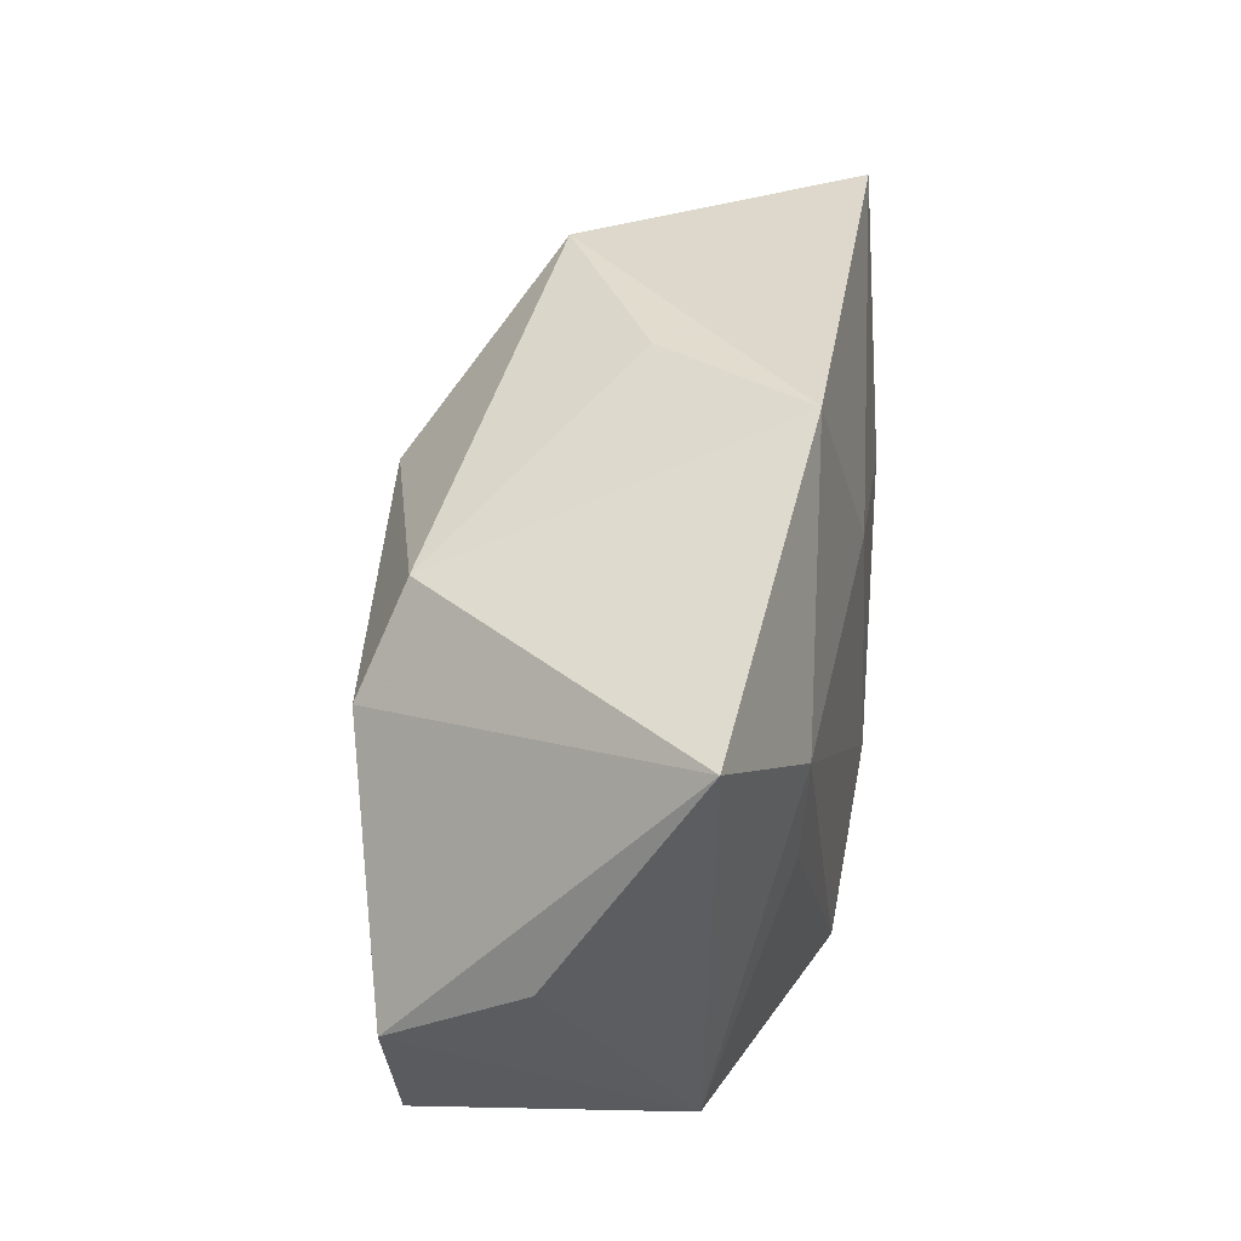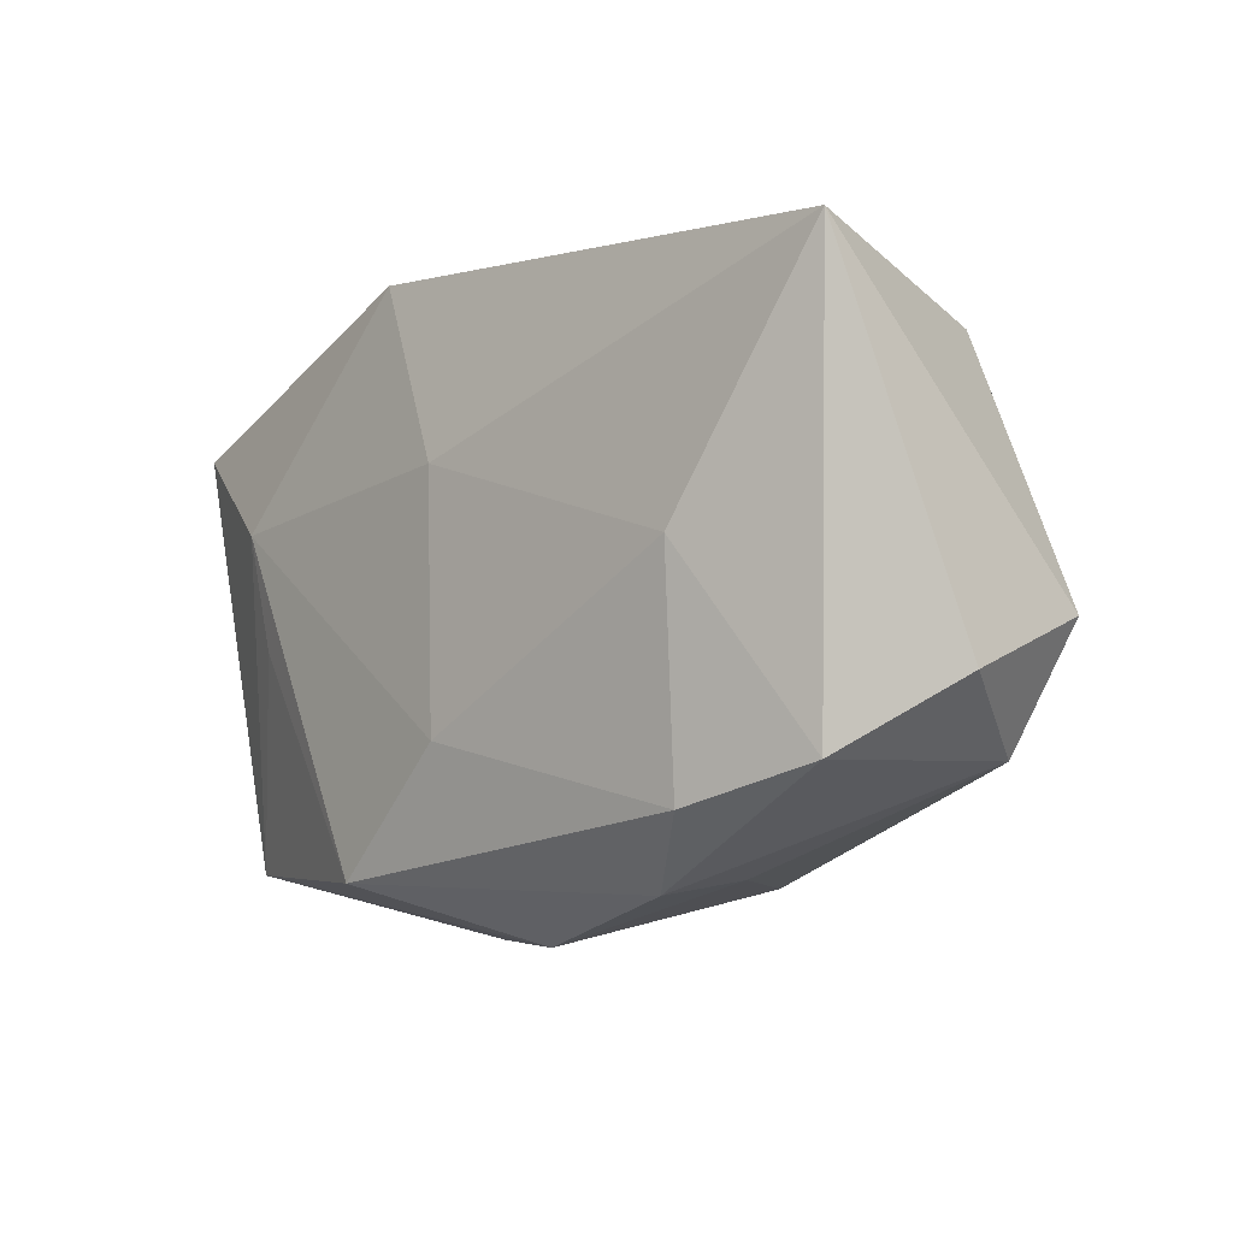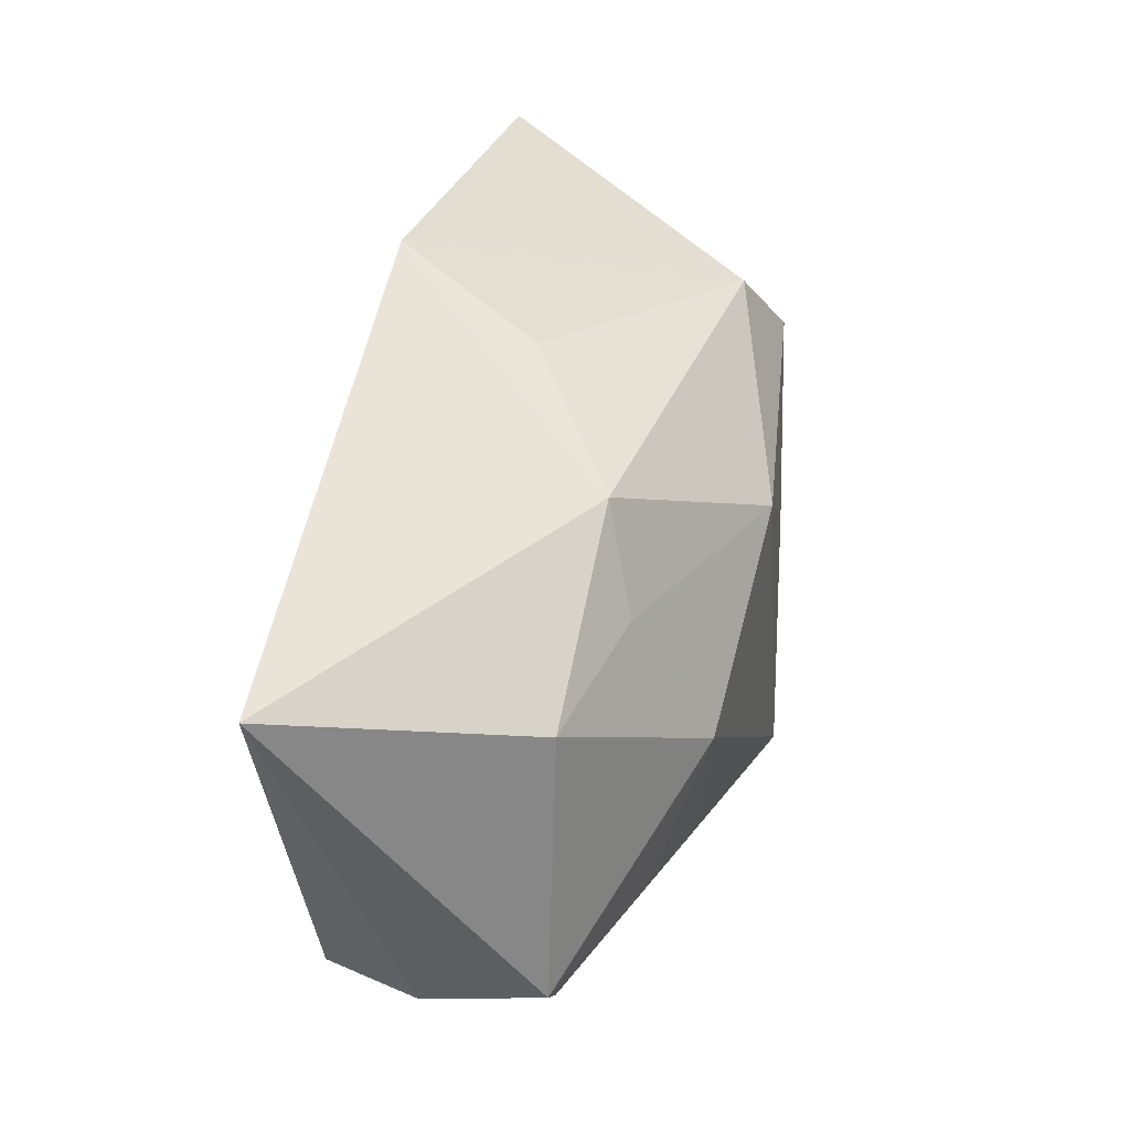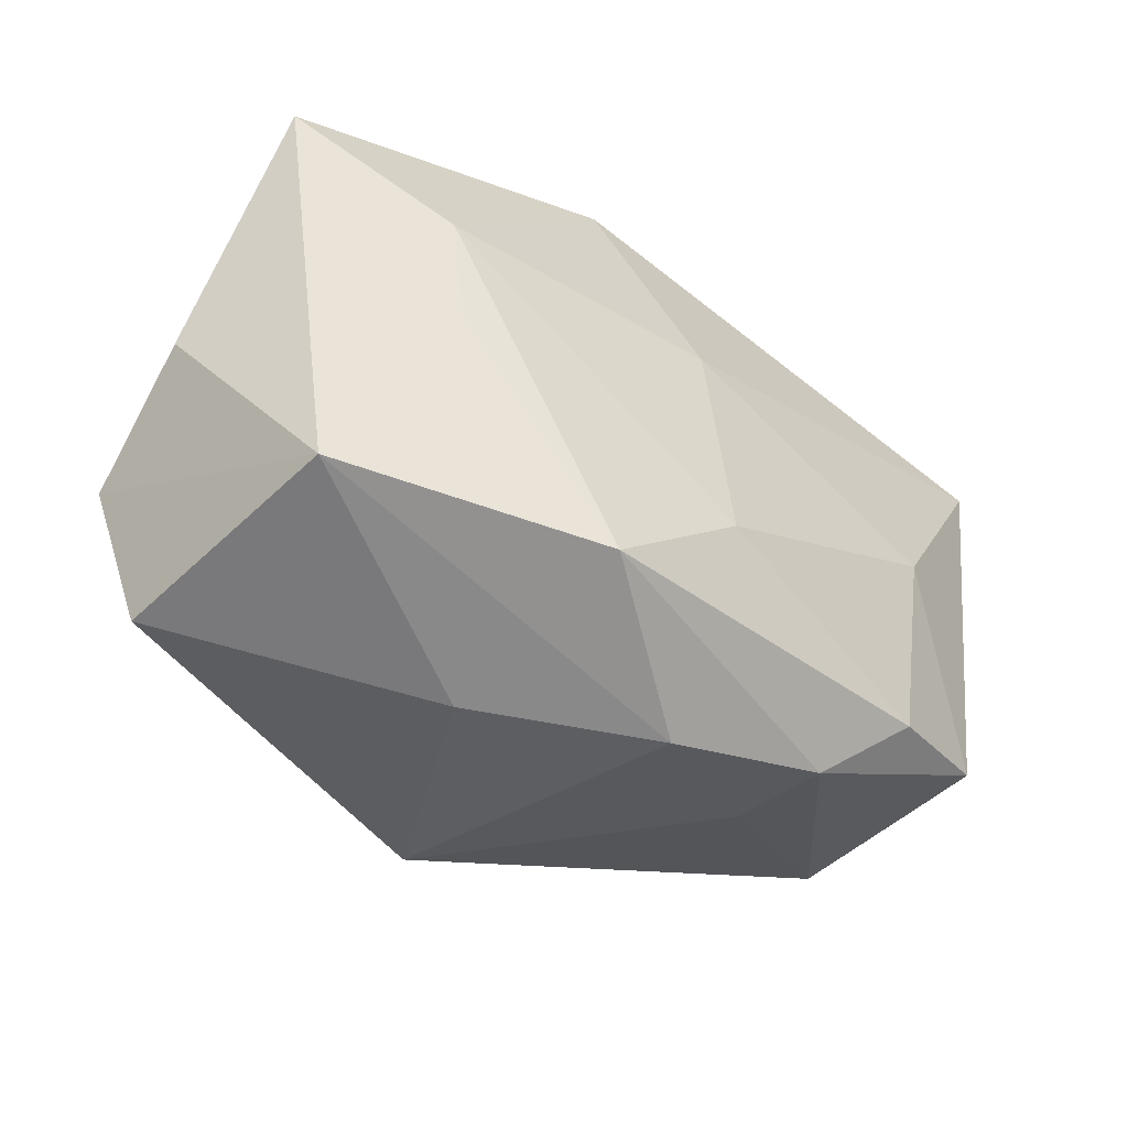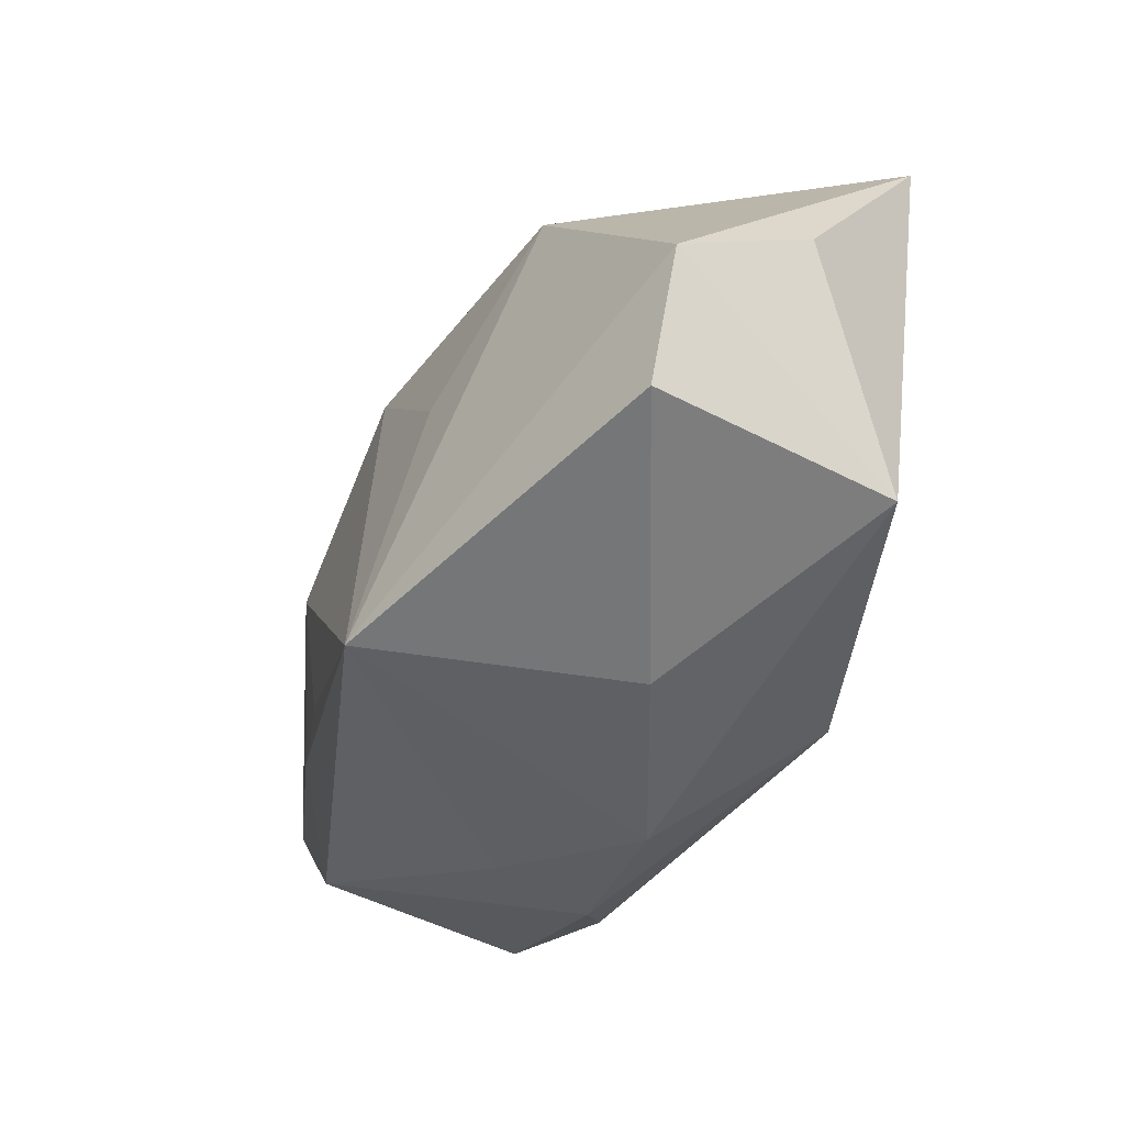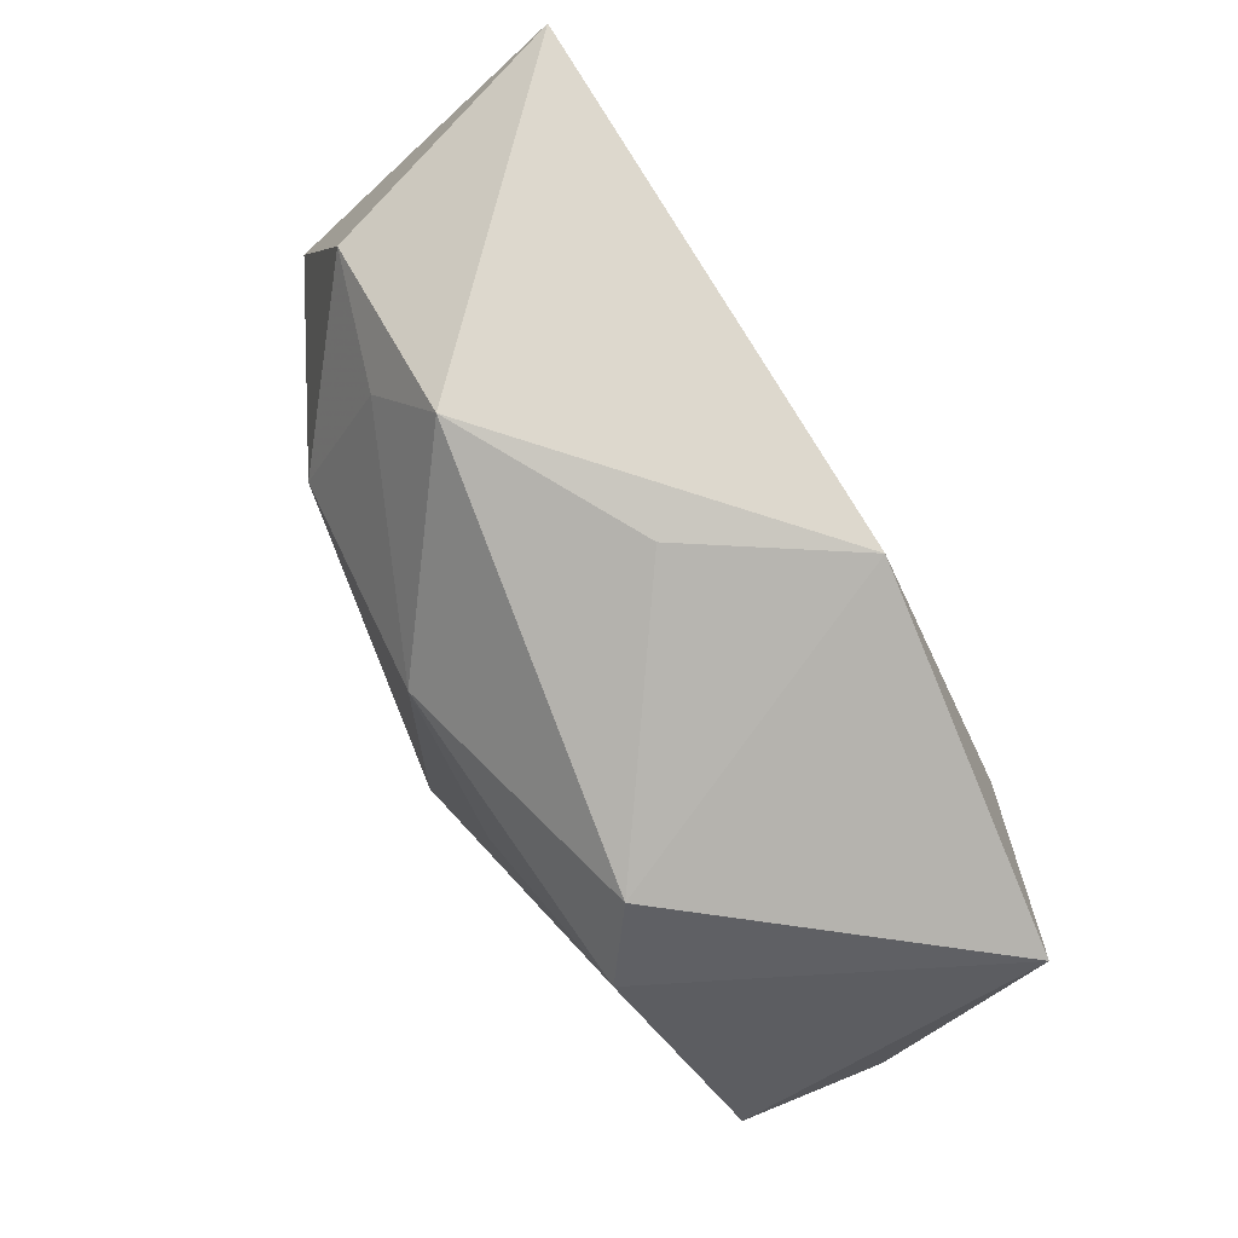
<metadata>
{"format":"obj","ext":"obj","renderer":"f3d","projection":"perspective","resolution":1024,"background":"white","views":[{"elev":34.3,"azim":-76.1,"up":"+Y"},{"elev":-7.0,"azim":52.8,"up":"+Y"},{"elev":49.7,"azim":106.6,"up":"+Y"},{"elev":-47.5,"azim":-35.2,"up":"+Y"},{"elev":-48.9,"azim":-112.7,"up":"+Y"},{"elev":78.8,"azim":-115.0,"up":"+Y"}]}
</metadata>
<code>
v -0.04121 -0.00323 0.002398
v 0.003676 -0.02664 0.007539
v -0.02253 0.0171 -0.01155
v -0.0009648 0.0261 0.000948
v 0.03424 -0.01318 -0.01111
v -0.00314 -0.02183 -0.02156
v 0.01957 0.01962 -0.01284
v -0.04073 -0.01017 -0.00938
v 0.0172 -0.02156 -0.0006653
v 0.03142 0.01918 -0.01041
v 0.03614 -0.01388 0.008604
v 0.02536 -0.017 0.01272
v -0.03929 0.01665 0.01455
v -0.0008359 0.01303 -0.01952
v 0.02691 0.002066 0.01481
v -0.03226 -0.02062 0.01241
v 0.04019 -0.003041 -0.01231
v -0.008685 0.02676 0.01518
v 0.01907 0.006595 -0.01987
v -0.01189 -0.0004331 -0.01863
v 0.03942 0.0231 0.0109
v -0.03584 -0.02182 -0.009659
v 0.001092 0.01039 0.01752
v -0.009068 -0.02167 0.01826
v 0.01413 0.02676 -0.009387
v -0.02358 -0.002091 0.01741
v 0.01655 -0.009331 -0.01854
v -0.01234 -0.02617 0.0006657
v 0.02609 -0.006981 -0.01634
v -0.02725 0.008545 -0.01471
v -0.02535 0.00793 0.01826
v 0.04079 -0.007581 -0.001566
v 0.01845 -0.02282 0.008524
v 0.002898 -0.01115 0.01826
f 23 21 18
f 15 11 21
f 15 23 34
f 21 23 15
f 18 21 25
f 20 14 6
f 6 28 22
f 2 28 6
f 14 20 30
f 30 20 6
f 21 11 32
f 32 17 21
f 11 5 32
f 32 5 17
f 12 15 34
f 11 15 12
f 18 25 4
f 21 17 10
f 10 25 21
f 16 13 1
f 16 22 28
f 28 2 16
f 3 25 14
f 14 30 3
f 3 4 25
f 3 30 13
f 3 13 18
f 18 4 3
f 6 22 8
f 8 30 6
f 8 16 1
f 22 16 8
f 1 13 8
f 13 30 8
f 33 5 11
f 11 12 33
f 6 27 29
f 29 5 6
f 17 5 29
f 14 25 7
f 25 10 7
f 24 16 2
f 24 12 34
f 2 33 24
f 24 33 12
f 9 33 2
f 9 2 6
f 5 33 9
f 6 5 9
f 14 7 19
f 19 7 10
f 19 10 17
f 17 29 19
f 19 29 27
f 6 14 19
f 19 27 6
f 13 16 31
f 31 23 18
f 18 13 31
f 34 23 31
f 31 24 34
f 16 24 26
f 26 31 16
f 24 31 26

</code>
